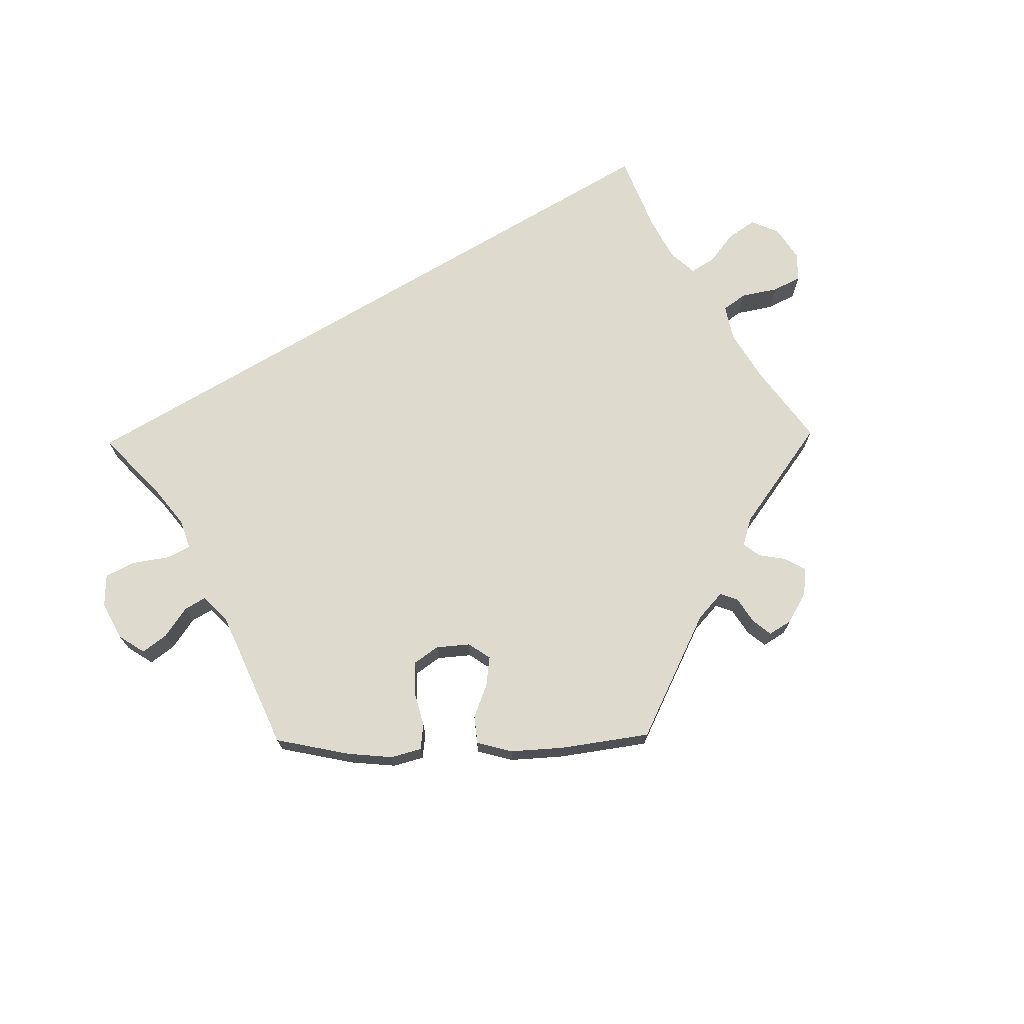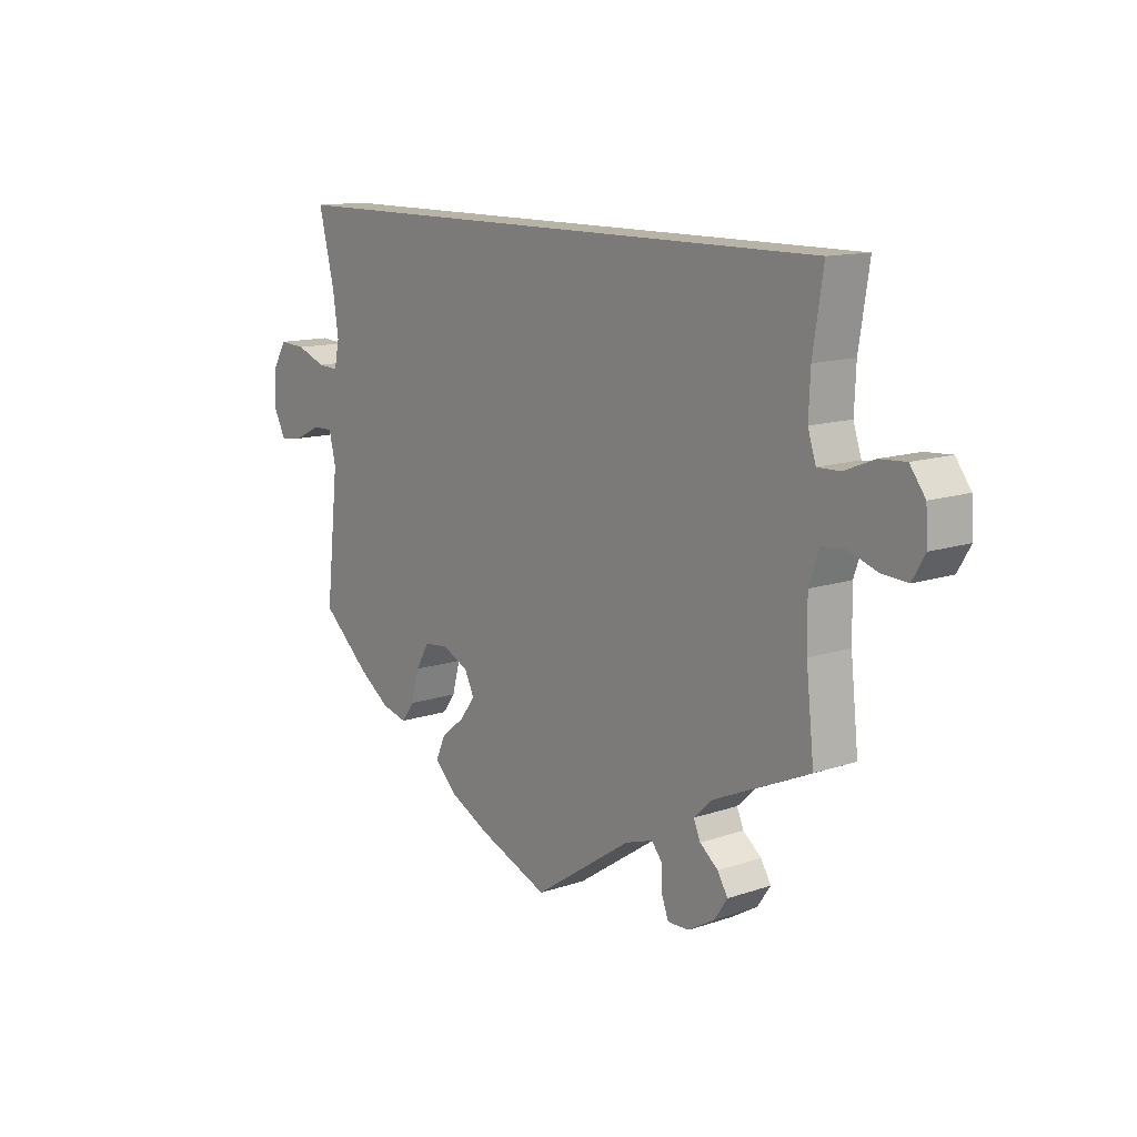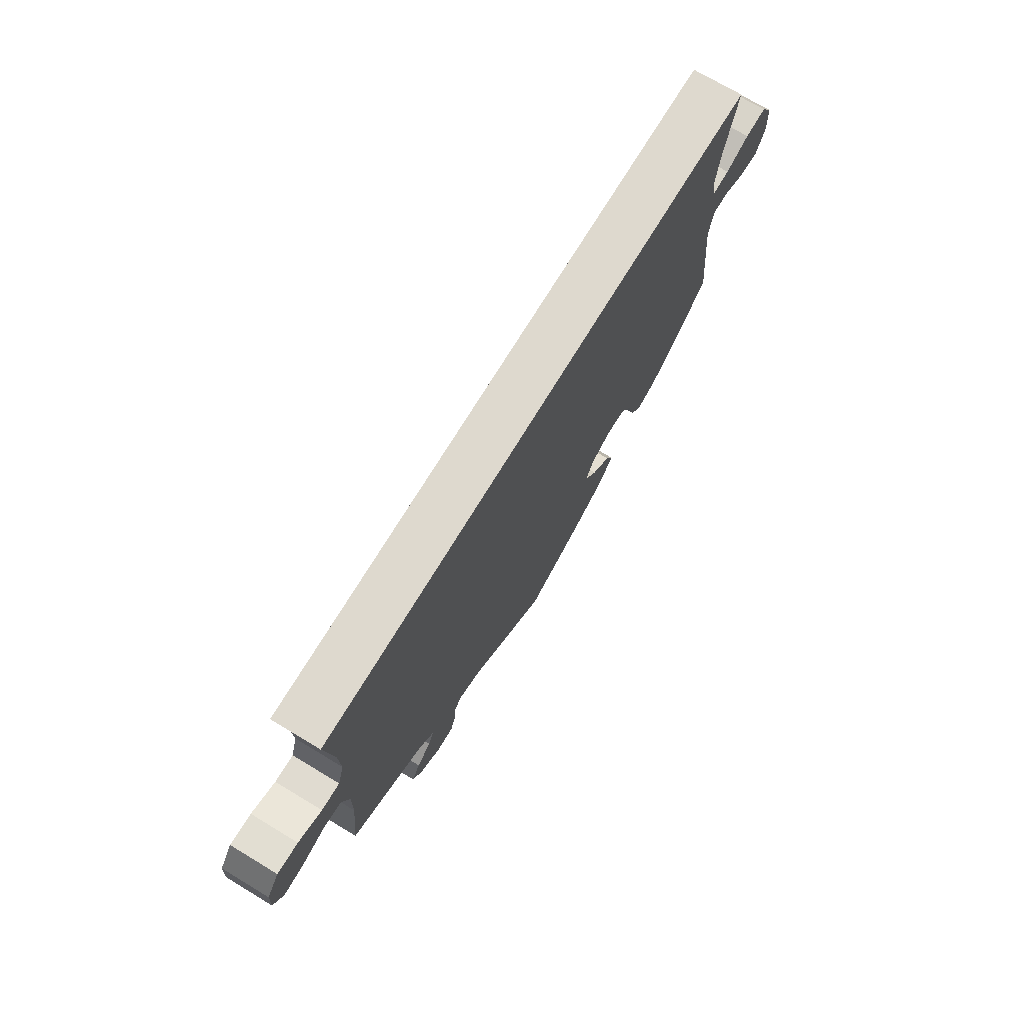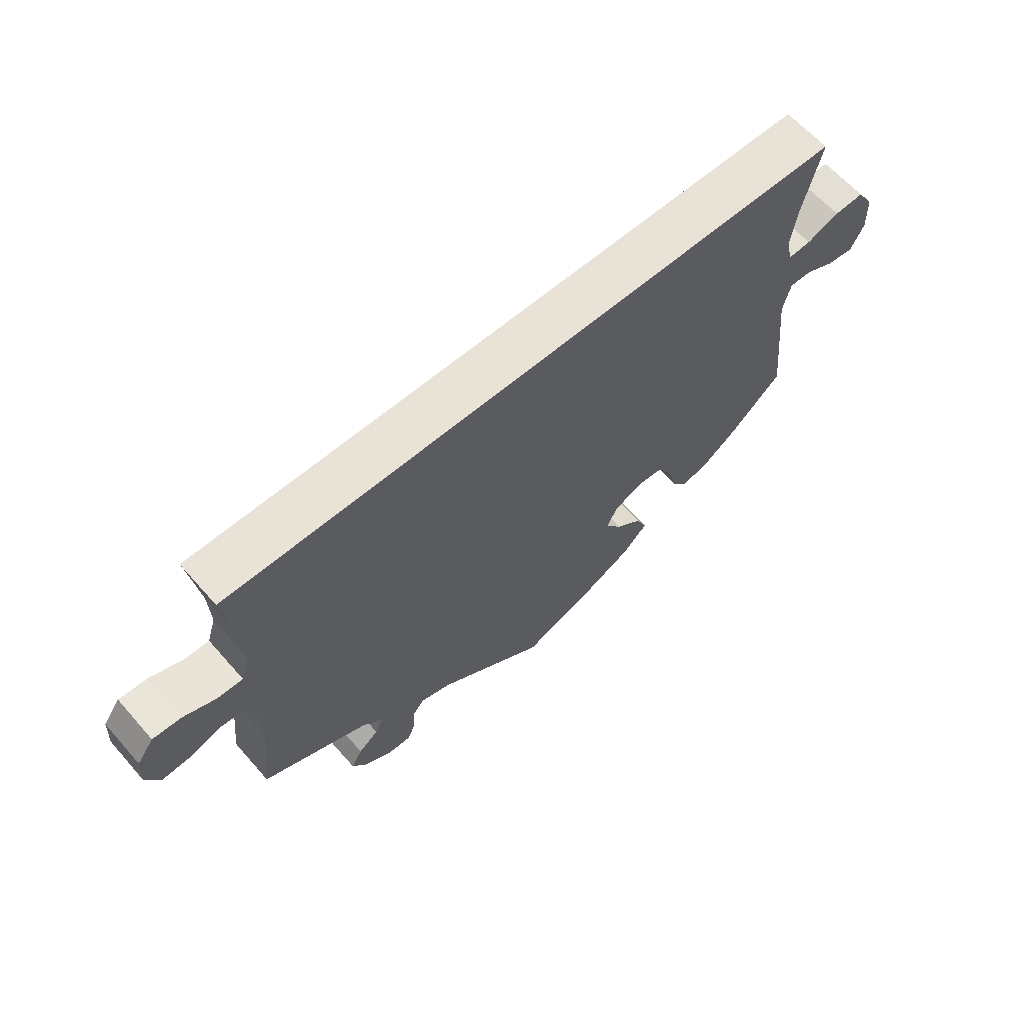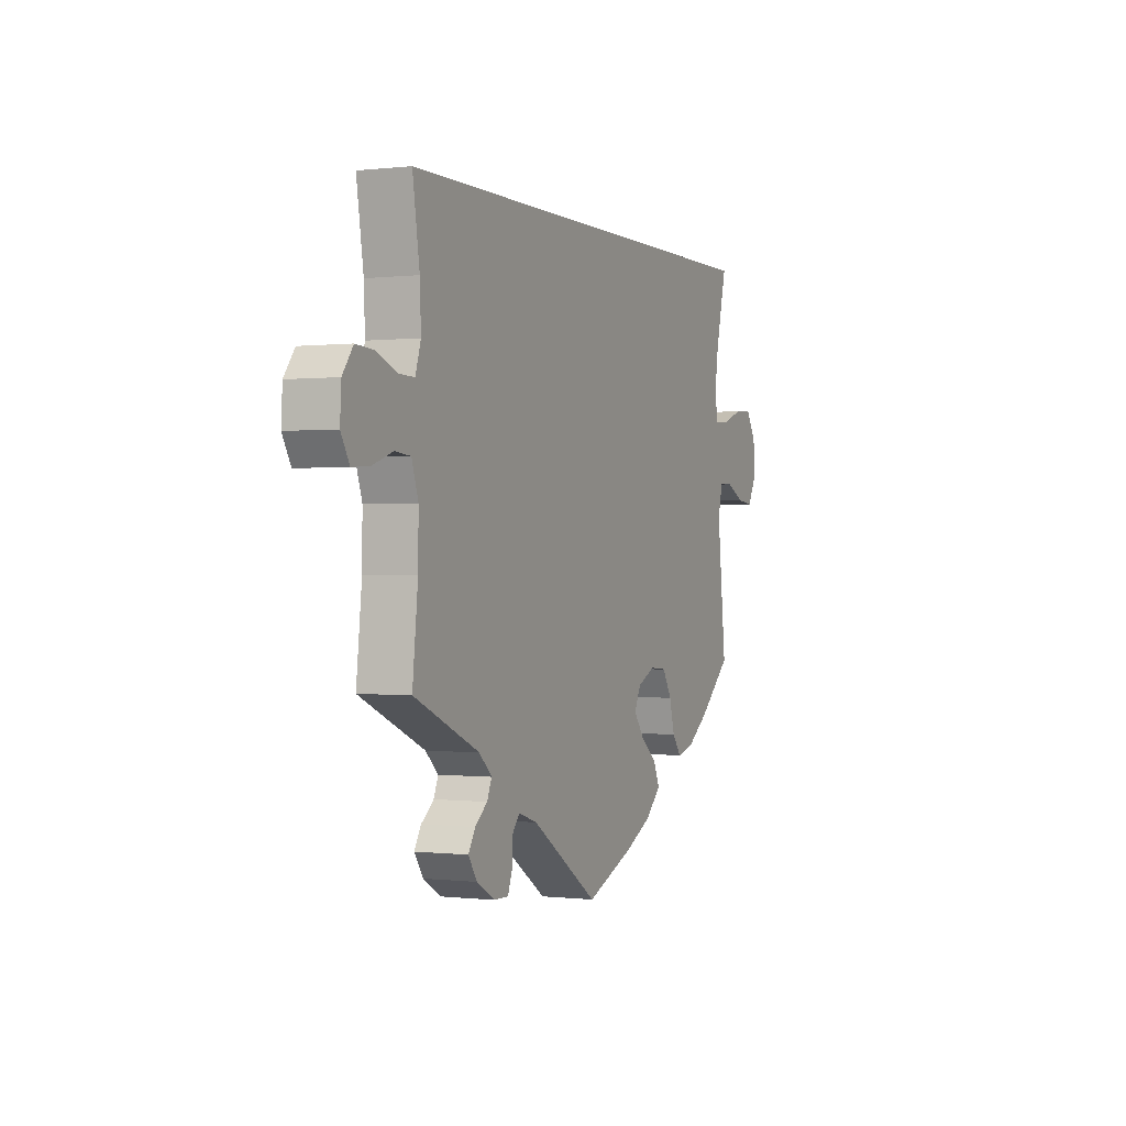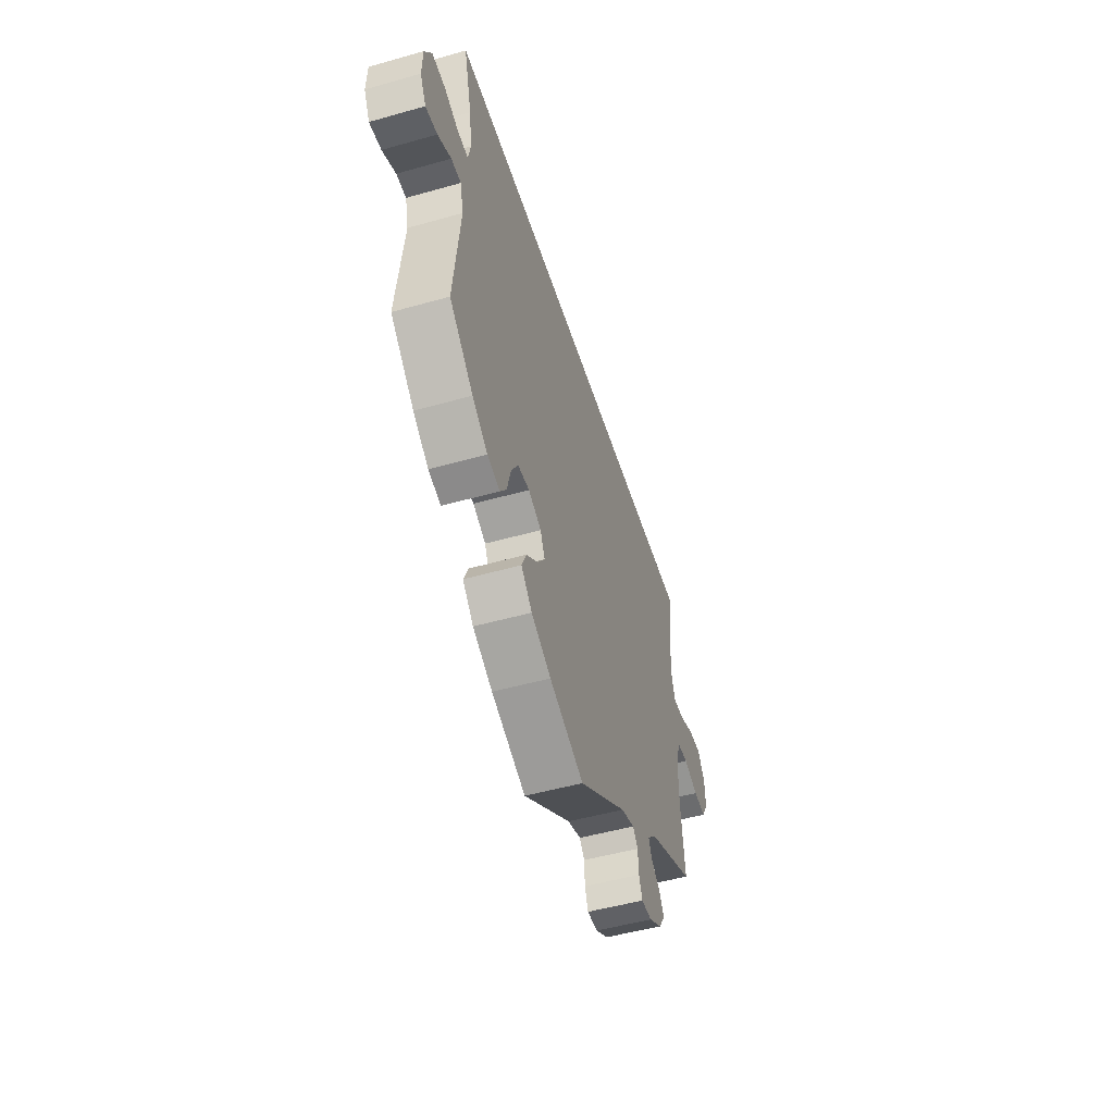
<metadata>
{"format":"obj","ext":"obj","renderer":"f3d","projection":"perspective","resolution":1024,"background":"white","views":[{"elev":71.3,"azim":149.1,"up":"+Y"},{"elev":12.7,"azim":-128.3,"up":"+Z"},{"elev":71.5,"azim":-58.9,"up":"+Z"},{"elev":62.5,"azim":-41.2,"up":"+Z"},{"elev":-0.0,"azim":-66.2,"up":"+Z"},{"elev":-50.0,"azim":107.3,"up":"+Z"}]}
</metadata>
<code>
v 0.5 0.07 0.289
v 0.472 0.07 0.174
v 0.462 0.07 0.105
v 0.471 0.07 0.062
v 0.508 0.07 0.064
v 0.56 0.07 0.084
v 0.607 0.07 0.087
v 0.633 0.07 0.045
v 0.635 0.07 -0.014
v 0.614 0.07 -0.055
v 0.572 0.07 -0.05
v 0.524 0.07 -0.027
v 0.489 0.07 -0.027
v 0.477 0.07 -0.077
v 0.5 0.07 -0.289
v 0.415 0.07 -0.365
v 0.36 0.07 -0.404
v 0.315 0.07 -0.416
v 0.292 0.07 -0.385
v 0.278 0.07 -0.333
v 0.254 0.07 -0.292
v 0.211 0.07 -0.288
v 0.165 0.07 -0.31
v 0.148 0.07 -0.345
v 0.175 0.07 -0.381
v 0.217 0.07 -0.415
v 0.234 0.07 -0.453
v 0.195 0.07 -0.492
v 0.124 0.07 -0.528
v 0 0.07 -0.578
v -0.174 0.07 -0.461
v -0.223 0.07 -0.445
v -0.241 0.07 -0.467
v -0.243 0.07 -0.509
v -0.255 0.07 -0.541
v -0.293 0.07 -0.54
v -0.339 0.07 -0.513
v -0.362 0.07 -0.479
v -0.344 0.07 -0.449
v -0.312 0.07 -0.423
v -0.3 0.07 -0.395
v -0.333 0.07 -0.364
v -0.501 0.07 -0.289
v -0.487 0.07 -0.158
v -0.486 0.07 -0.079
v -0.503 0.07 -0.028
v -0.543 0.07 -0.024
v -0.595 0.07 -0.042
v -0.64 0.07 -0.045
v -0.662 0.07 -0.007
v -0.659 0.07 0.047
v -0.632 0.07 0.084
v -0.586 0.07 0.081
v -0.534 0.07 0.06
v -0.494 0.07 0.059
v -0.48 0.07 0.103
v -0.483 0.07 0.172
v -0.501 0.07 0.289
v 0.5 0 0.289
v 0.472 0 0.174
v 0.462 0 0.105
v 0.471 0 0.062
v 0.508 0 0.064
v 0.56 0 0.084
v 0.607 0 0.087
v 0.633 0 0.045
v 0.635 0 -0.014
v 0.614 0 -0.055
v 0.572 0 -0.05
v 0.524 0 -0.027
v 0.489 0 -0.027
v 0.477 0 -0.077
v 0.5 0 -0.289
v 0.415 0 -0.365
v 0.36 0 -0.404
v 0.315 0 -0.416
v 0.292 0 -0.385
v 0.278 0 -0.333
v 0.254 0 -0.292
v 0.211 0 -0.288
v 0.165 0 -0.31
v 0.148 0 -0.345
v 0.175 0 -0.381
v 0.217 0 -0.415
v 0.234 0 -0.453
v 0.195 0 -0.492
v 0.124 0 -0.528
v 0 0 -0.578
v -0.174 0 -0.461
v -0.223 0 -0.445
v -0.241 0 -0.467
v -0.243 0 -0.509
v -0.255 0 -0.541
v -0.293 0 -0.54
v -0.339 0 -0.513
v -0.362 0 -0.479
v -0.344 0 -0.449
v -0.312 0 -0.423
v -0.3 0 -0.395
v -0.333 0 -0.364
v -0.501 0 -0.289
v -0.487 0 -0.158
v -0.486 0 -0.079
v -0.503 0 -0.028
v -0.543 0 -0.024
v -0.595 0 -0.042
v -0.64 0 -0.045
v -0.662 0 -0.007
v -0.659 0 0.047
v -0.632 0 0.084
v -0.586 0 0.081
v -0.534 0 0.06
v -0.494 0 0.059
v -0.48 0 0.103
v -0.483 0 0.172
v -0.501 0 0.289
f 57 58 1 2
f 56 57 2 3
f 55 56 3 4
f 51 52 53 54
f 51 54 55
f 50 51 55 4
f 47 48 49 50
f 46 47 50 4
f 42 43 44
f 41 42 44 45
f 37 38 39 40
f 37 40 41
f 36 37 41
f 33 34 35 36
f 33 36 41
f 32 33 41 45
f 28 29 30 31
f 25 26 27 28
f 24 25 28 31
f 23 24 31 32
f 17 18 19 20
f 17 20 21
f 14 15 16 17
f 13 14 17 21
f 9 10 11 12
f 9 12 13
f 8 9 13
f 5 6 7 8
f 5 8 13
f 22 23 32 45
f 21 22 45 46
f 13 21 46
f 4 5 13 46
f 60 59 116 115
f 61 60 115 114
f 62 61 114 113
f 112 111 110 109
f 113 112 109
f 62 113 109 108
f 108 107 106 105
f 62 108 105 104
f 102 101 100
f 103 102 100 99
f 98 97 96 95
f 99 98 95
f 99 95 94
f 94 93 92 91
f 99 94 91
f 103 99 91 90
f 89 88 87 86
f 86 85 84 83
f 89 86 83 82
f 90 89 82 81
f 78 77 76 75
f 79 78 75
f 75 74 73 72
f 79 75 72 71
f 70 69 68 67
f 71 70 67
f 71 67 66
f 66 65 64 63
f 71 66 63
f 103 90 81 80
f 104 103 80 79
f 104 79 71
f 104 71 63 62
f 1 59 60 2
f 2 60 61 3
f 3 61 62 4
f 4 62 63 5
f 5 63 64 6
f 6 64 65 7
f 7 65 66 8
f 8 66 67 9
f 9 67 68 10
f 10 68 69 11
f 11 69 70 12
f 12 70 71 13
f 13 71 72 14
f 14 72 73 15
f 15 73 74 16
f 16 74 75 17
f 17 75 76 18
f 18 76 77 19
f 19 77 78 20
f 20 78 79 21
f 21 79 80 22
f 22 80 81 23
f 23 81 82 24
f 24 82 83 25
f 25 83 84 26
f 26 84 85 27
f 27 85 86 28
f 28 86 87 29
f 29 87 88 30
f 30 88 89 31
f 31 89 90 32
f 32 90 91 33
f 33 91 92 34
f 34 92 93 35
f 35 93 94 36
f 36 94 95 37
f 37 95 96 38
f 38 96 97 39
f 39 97 98 40
f 40 98 99 41
f 41 99 100 42
f 42 100 101 43
f 43 101 102 44
f 44 102 103 45
f 45 103 104 46
f 46 104 105 47
f 47 105 106 48
f 48 106 107 49
f 49 107 108 50
f 50 108 109 51
f 51 109 110 52
f 52 110 111 53
f 53 111 112 54
f 54 112 113 55
f 55 113 114 56
f 56 114 115 57
f 57 115 116 58
f 58 116 59 1

</code>
